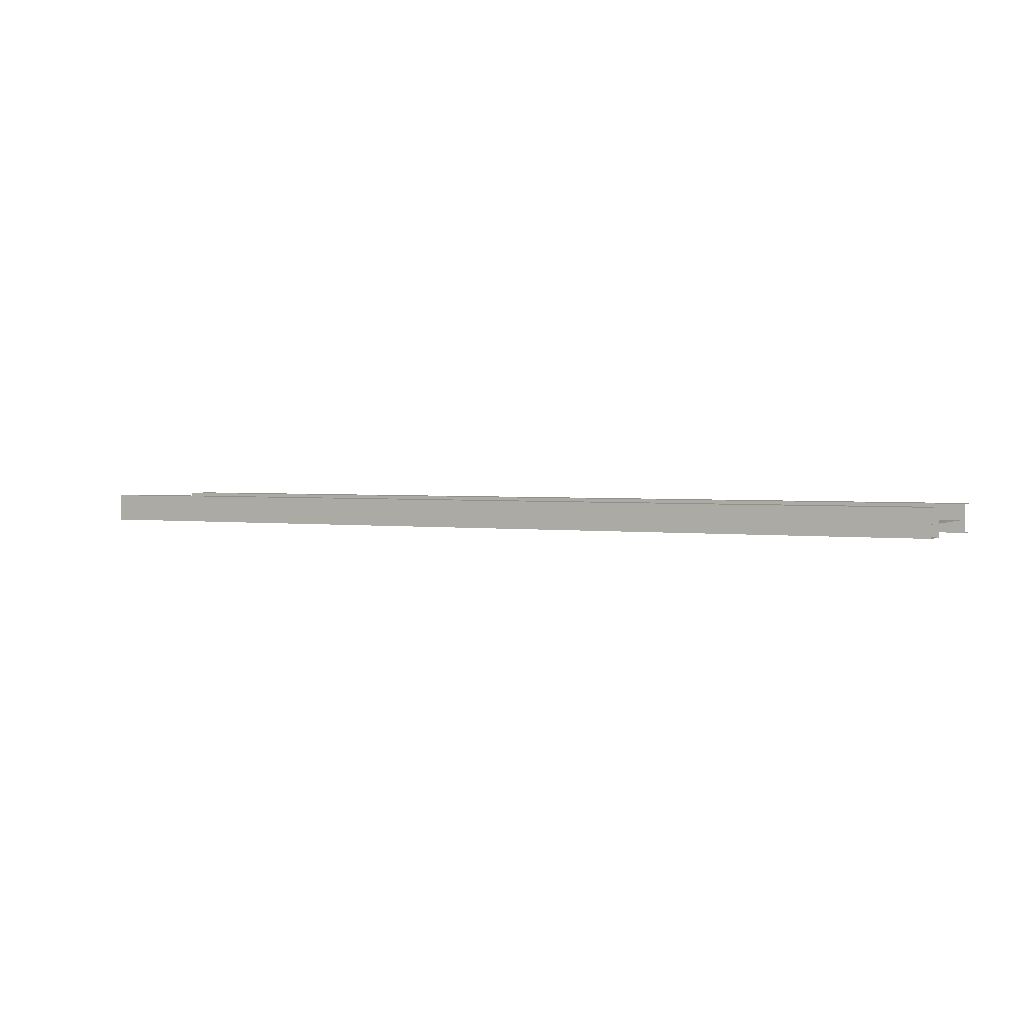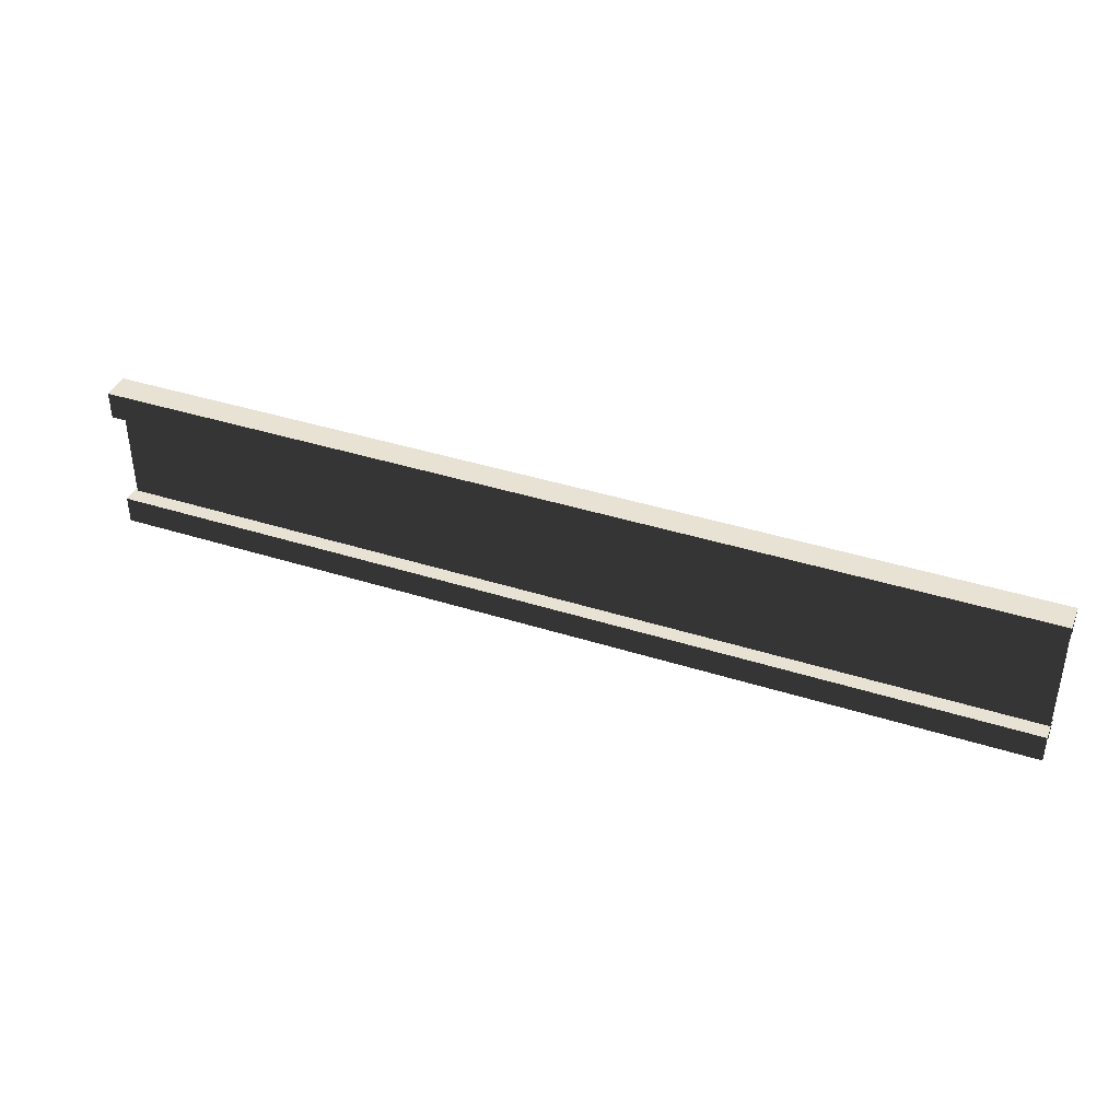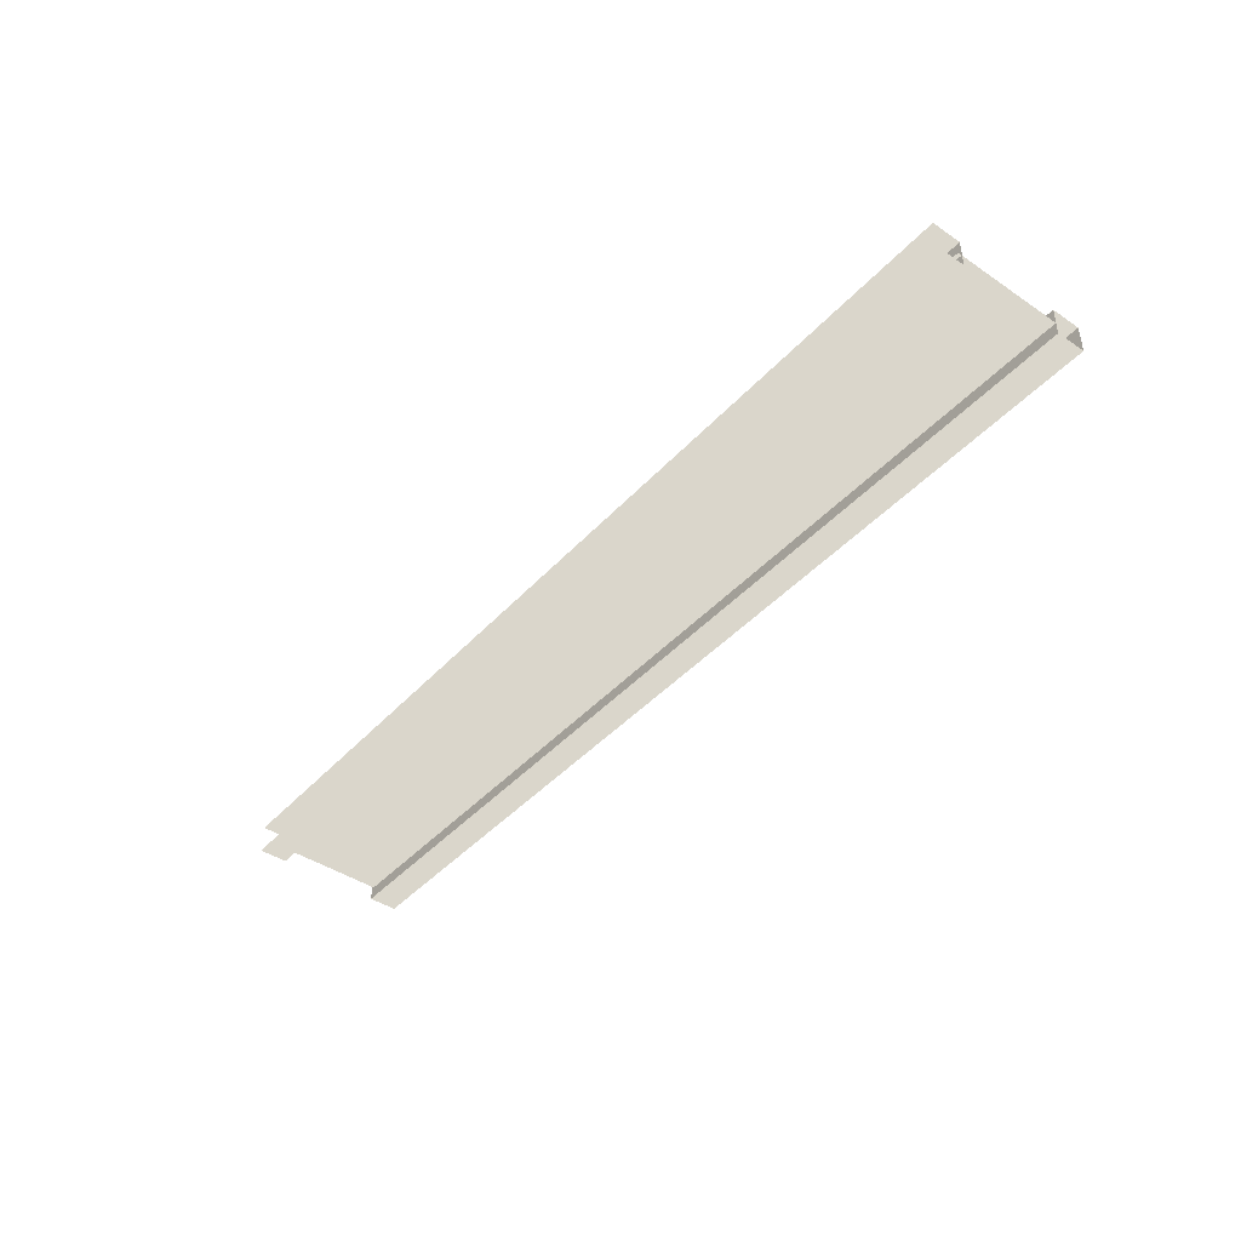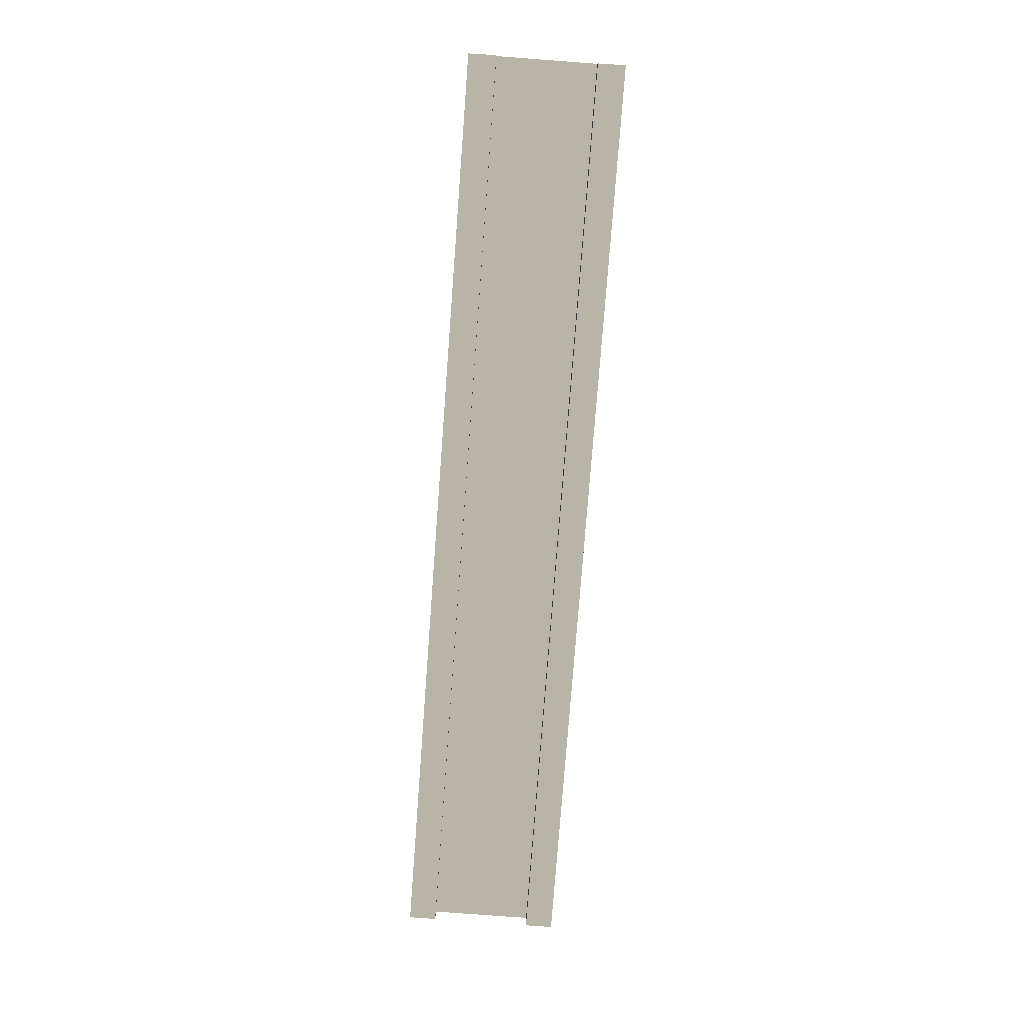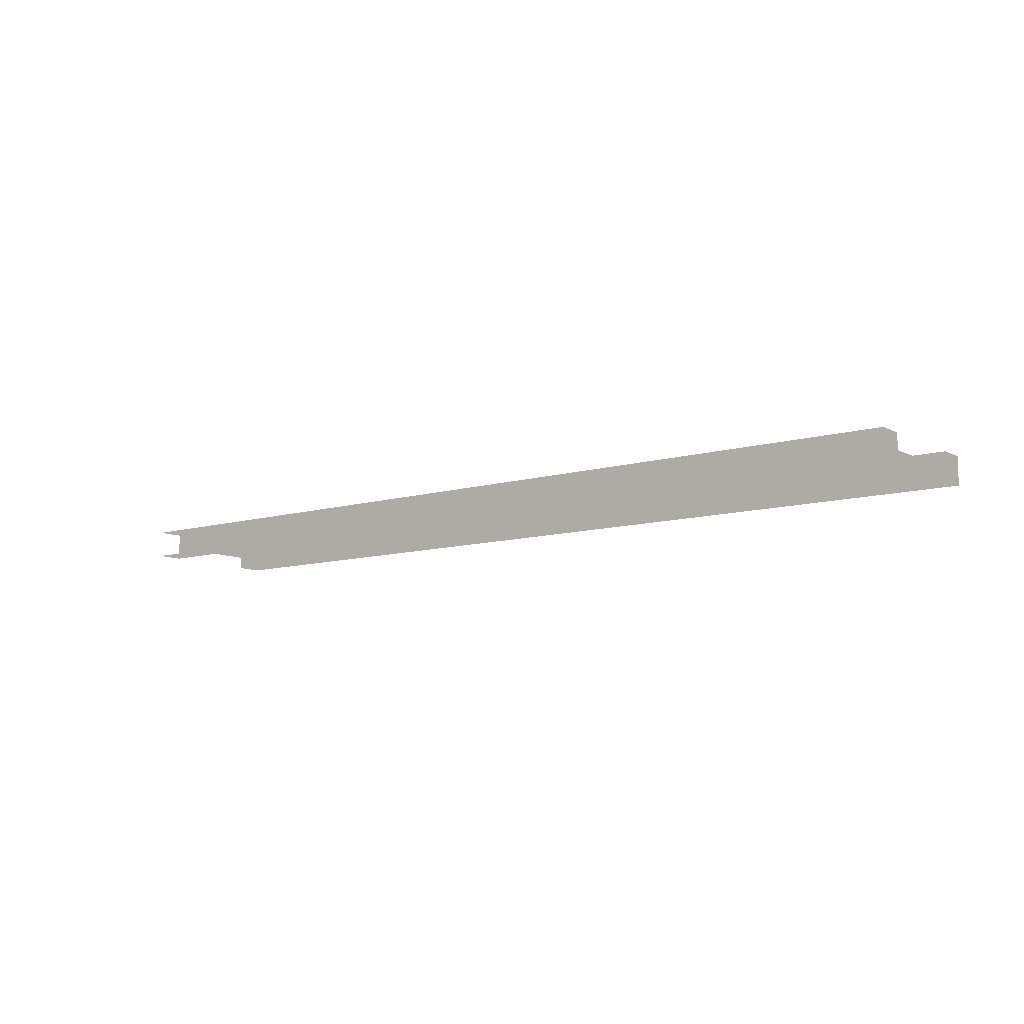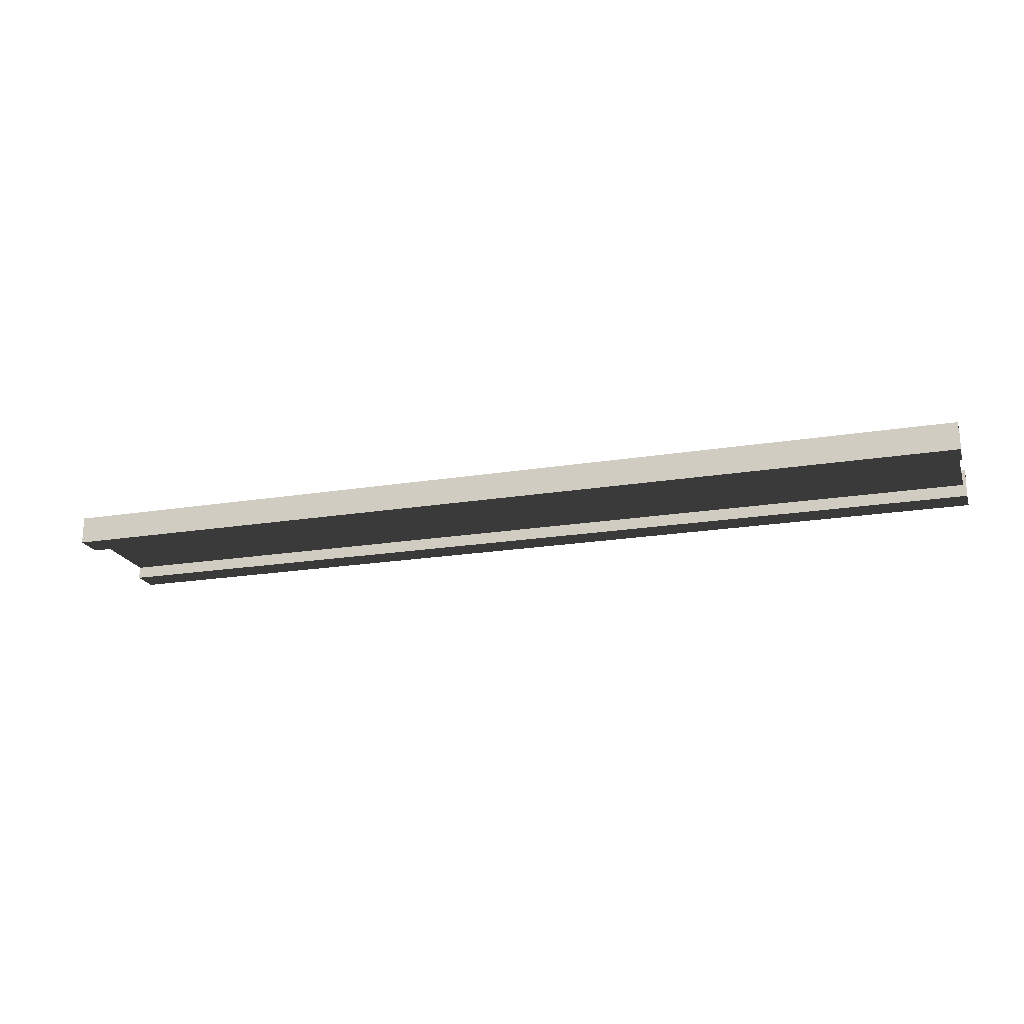
<metadata>
{"format":"obj","ext":"obj","renderer":"f3d","projection":"perspective","resolution":1024,"background":"white","views":[{"elev":2.0,"azim":-152.1,"up":"+Z"},{"elev":39.8,"azim":21.5,"up":"+Y"},{"elev":-43.2,"azim":51.3,"up":"+Z"},{"elev":-77.3,"azim":85.7,"up":"+Z"},{"elev":-9.9,"azim":37.7,"up":"+Z"},{"elev":-20.3,"azim":-163.3,"up":"+Z"}]}
</metadata>
<code>
g Box230
v 58.66 -17.19 1.518
v 14.72 -17.19 1.504
v 14.72 -20.19 1.504
v 58.66 -20.19 1.518
v 58.66 -31.08 1.518
v 14.72 -31.08 1.504
v 14.72 -34.08 1.504
v 58.66 -34.08 1.518
v -41.58 -20.19 -1.512
v 14.72 -20.19 -1.495
v 14.72 -20.19 1.504
v -41.58 -20.19 1.487
v -41.58 -17.19 1.487
v 14.72 -17.19 1.504
v 14.72 -17.19 -1.495
v -41.58 -17.19 -1.512
v -41.58 -17.19 -1.512
v 14.72 -17.19 -1.495
v 14.72 -20.19 -1.495
v -41.58 -20.19 -1.512
v -41.26 -19.08 -0.2021
v 14.72 -19.08 -0.1852
v 14.72 -31.48 -0.1852
v -41.26 -31.48 -0.2021
v -41.58 -31.08 1.487
v 14.72 -31.08 1.504
v 14.72 -31.08 -1.495
v -41.58 -31.08 -1.512
v -41.58 -31.08 -1.512
v 14.72 -31.08 -1.495
v 14.72 -34.08 -1.495
v -41.58 -34.08 -1.512
v -41.58 -17.19 1.487
v -41.58 -20.19 1.487
v -41.58 -31.08 1.487
v -41.58 -34.08 1.487
v 58.62 -20.19 -1.481
v 58.66 -20.19 1.518
v 58.66 -17.19 1.518
v 58.66 -17.19 -1.481
v 58.66 -17.19 -1.481
v 58.62 -20.19 -1.481
v 58.62 -19.08 -0.1719
v 58.62 -31.48 -0.1719
v 58.66 -31.08 1.518
v 58.66 -31.08 -1.481
v 58.66 -31.08 -1.481
v 58.62 -34.08 -1.481
f 3 1 2
f 1 3 4
f 7 5 6
f 5 7 8
f 11 9 10
f 9 11 12
f 15 13 14
f 13 15 16
f 19 17 18
f 17 19 20
f 27 25 26
f 25 27 28
f 31 29 30
f 29 31 32
f 3 33 34
f 33 3 2
f 7 35 36
f 35 7 6
f 11 37 38
f 37 11 10
f 15 39 40
f 39 15 14
f 19 41 42
f 41 19 18
f 27 45 46
f 45 27 26
f 31 47 48
f 47 31 30
f 23 21 22
f 21 23 24
f 23 43 44
f 43 23 22

</code>
